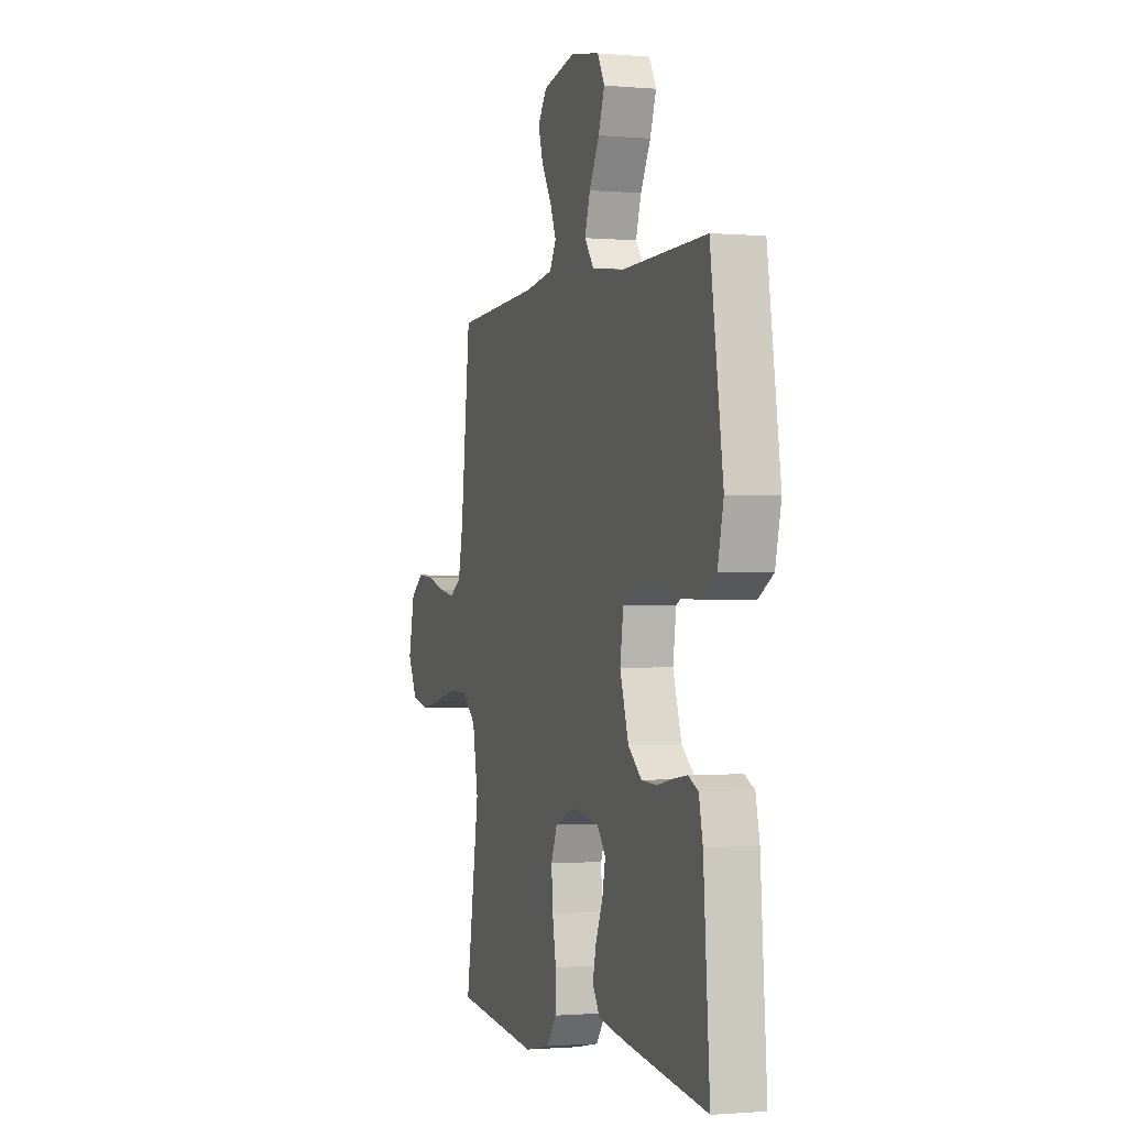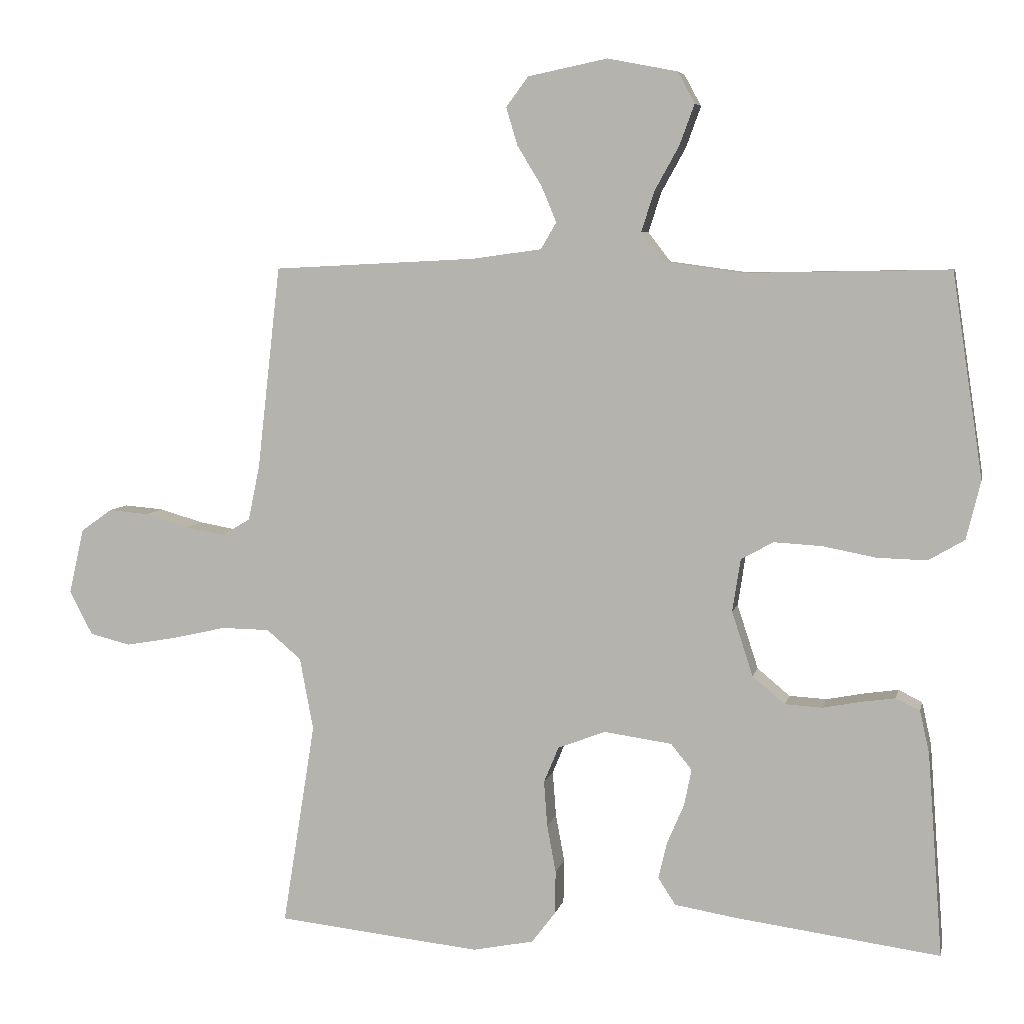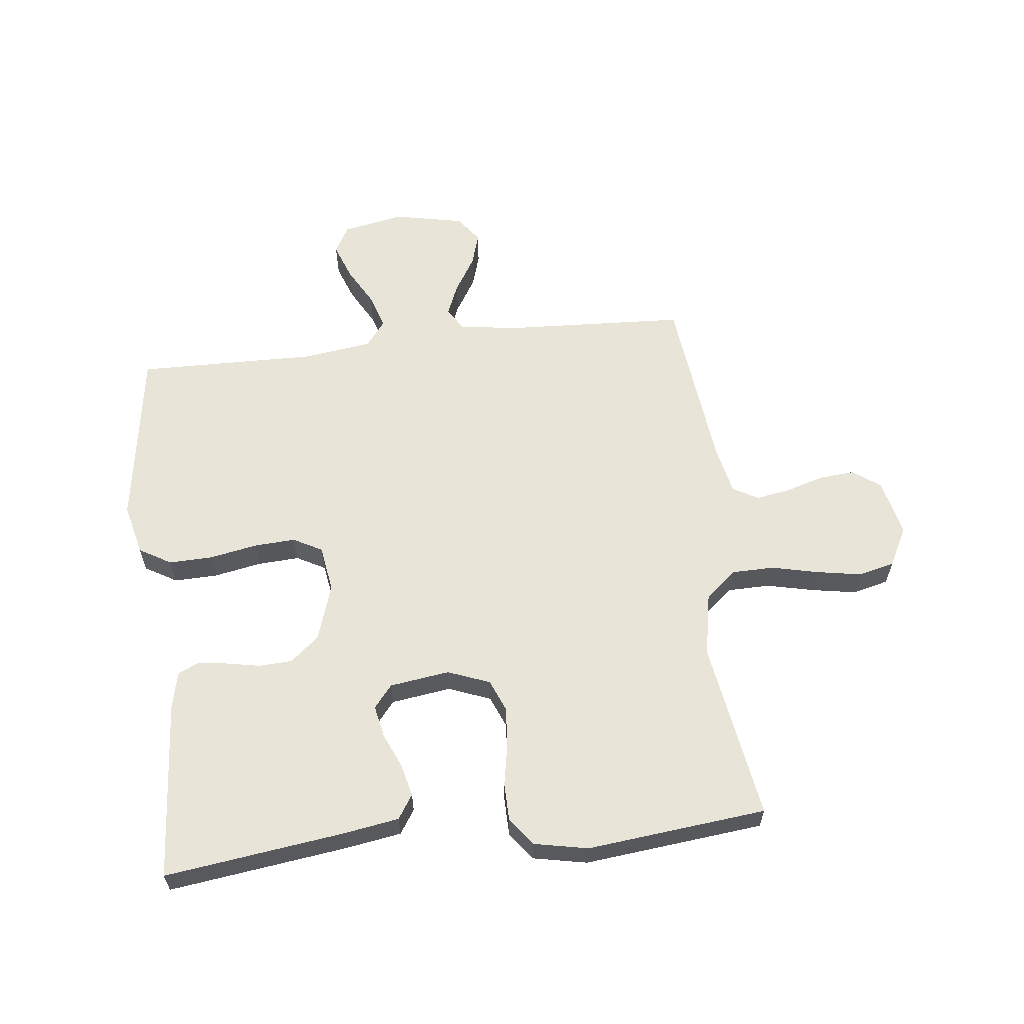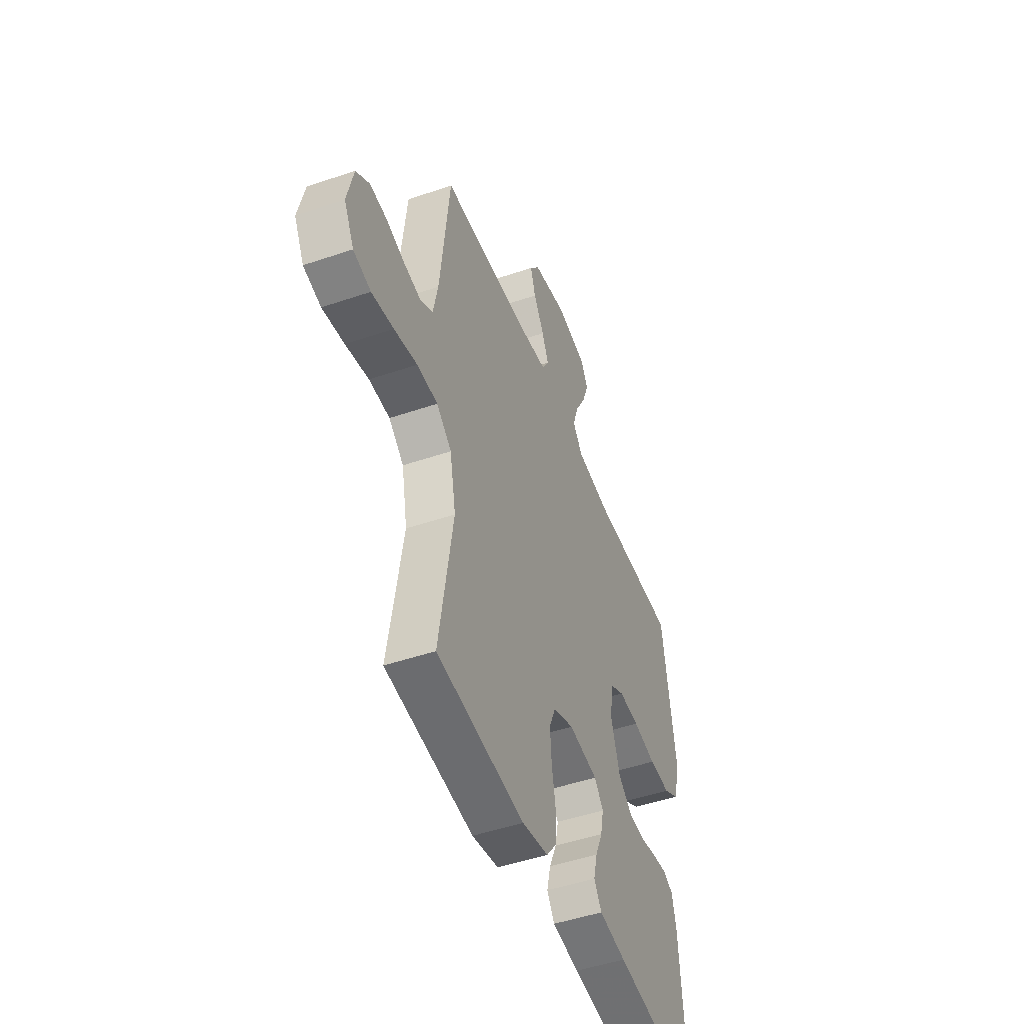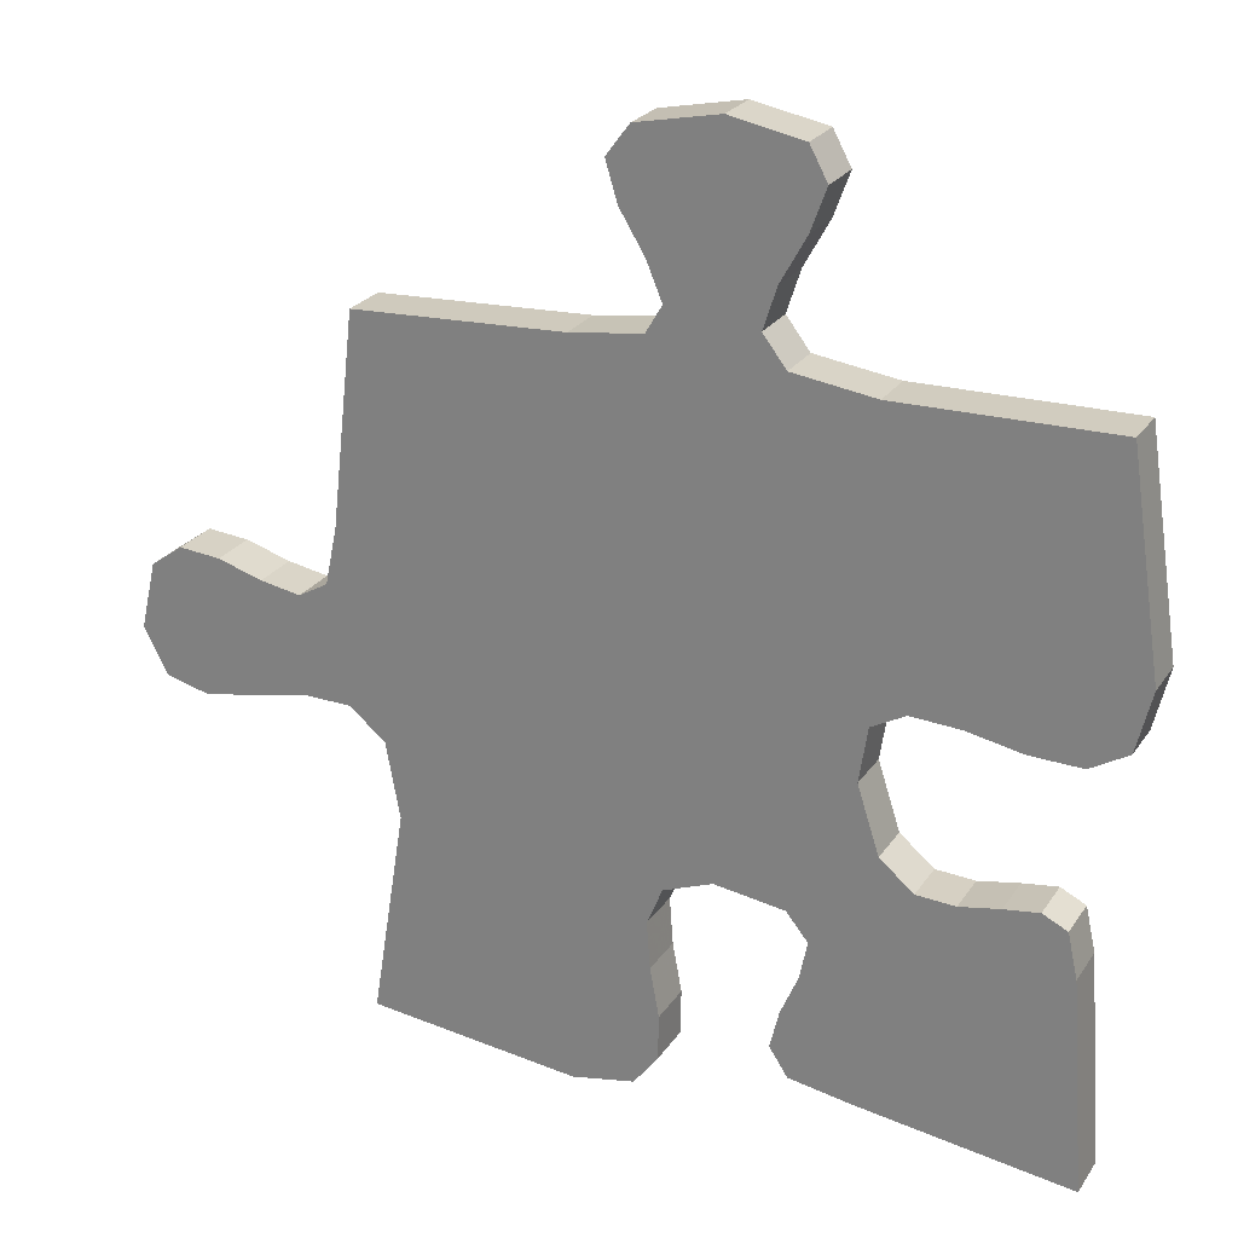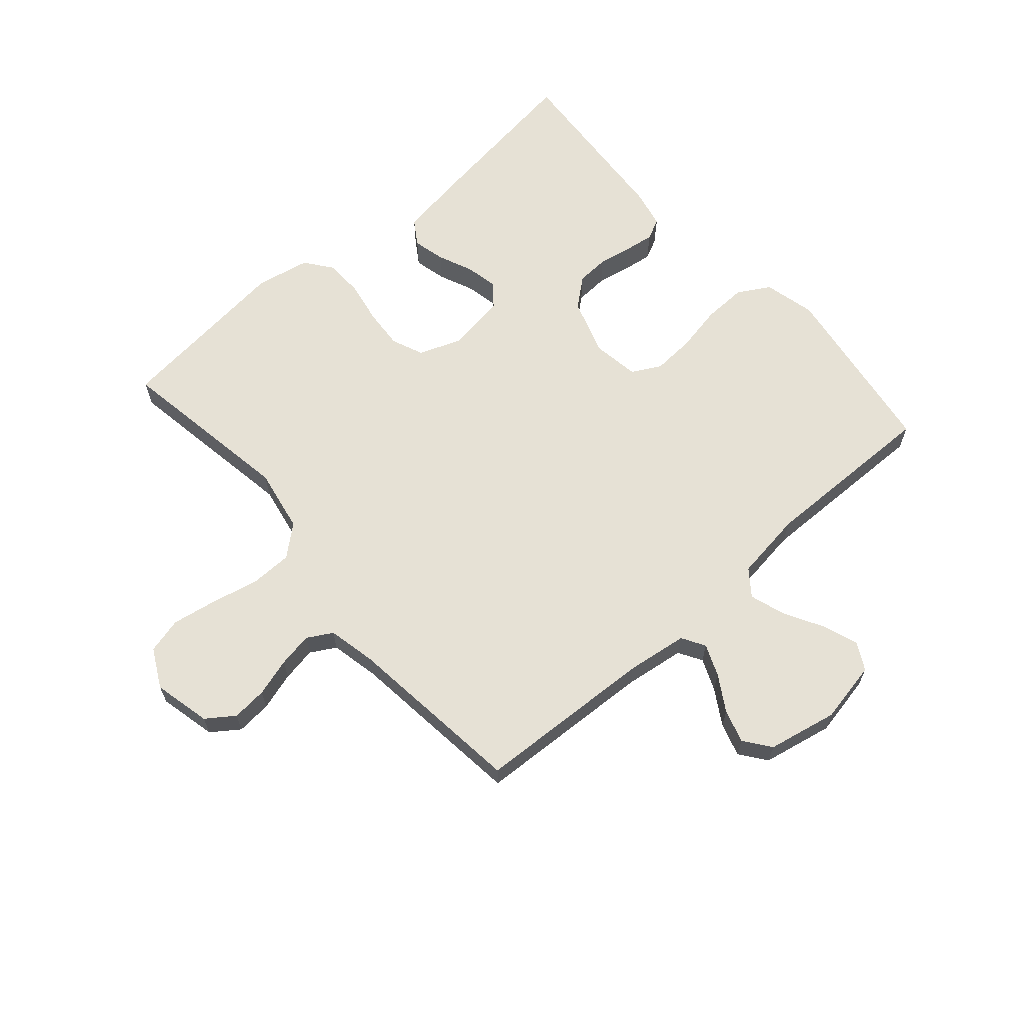
<metadata>
{"format":"obj","ext":"obj","renderer":"f3d","projection":"perspective","resolution":1024,"background":"white","views":[{"elev":-1.1,"azim":72.1,"up":"+Z"},{"elev":6.1,"azim":11.8,"up":"+Z"},{"elev":60.7,"azim":173.5,"up":"+Y"},{"elev":-48.2,"azim":-69.1,"up":"+Z"},{"elev":24.7,"azim":25.9,"up":"+Z"},{"elev":64.4,"azim":-41.2,"up":"+Y"}]}
</metadata>
<code>
v 0.5 0.07 0.5
v 0.545 0.07 0.2
v 0.524 0.07 0.114
v 0.471 0.07 0.083
v 0.398 0.07 0.085
v 0.319 0.07 0.1
v 0.249 0.07 0.104
v 0.201 0.07 0.078
v 0.189 0.07 0
v 0.22 0.07 -0.095
v 0.268 0.07 -0.135
v 0.323 0.07 -0.138
v 0.38 0.07 -0.127
v 0.429 0.07 -0.12
v 0.464 0.07 -0.137
v 0.478 0.07 -0.2
v 0.5 0.07 -0.5
v 0.2 0.07 -0.46
v 0.108 0.07 -0.445
v 0.082 0.07 -0.405
v 0.095 0.07 -0.351
v 0.12 0.07 -0.293
v 0.131 0.07 -0.239
v 0.1 0.07 -0.201
v 0 0.07 -0.187
v -0.07 0.07 -0.214
v -0.092 0.07 -0.267
v -0.087 0.07 -0.334
v -0.074 0.07 -0.404
v -0.075 0.07 -0.468
v -0.11 0.07 -0.514
v -0.2 0.07 -0.532
v -0.5 0.07 -0.5
v -0.452 0.07 -0.2
v -0.472 0.07 -0.093
v -0.523 0.07 -0.05
v -0.594 0.07 -0.049
v -0.673 0.07 -0.067
v -0.748 0.07 -0.08
v -0.808 0.07 -0.065
v -0.842 0.07 0
v -0.82 0.07 0.096
v -0.774 0.07 0.129
v -0.715 0.07 0.124
v -0.651 0.07 0.105
v -0.593 0.07 0.095
v -0.551 0.07 0.119
v -0.534 0.07 0.2
v -0.5 0.07 0.5
v -0.2 0.07 0.515
v -0.098 0.07 0.529
v -0.075 0.07 0.568
v -0.097 0.07 0.621
v -0.133 0.07 0.68
v -0.15 0.07 0.736
v -0.117 0.07 0.78
v 0 0.07 0.804
v 0.103 0.07 0.784
v 0.128 0.07 0.738
v 0.106 0.07 0.678
v 0.07 0.07 0.613
v 0.051 0.07 0.554
v 0.084 0.07 0.511
v 0.2 0.07 0.495
v 0.5 0 0.5
v 0.545 0 0.2
v 0.524 0 0.114
v 0.471 0 0.083
v 0.398 0 0.085
v 0.319 0 0.1
v 0.249 0 0.104
v 0.201 0 0.078
v 0.189 0 0
v 0.22 0 -0.095
v 0.268 0 -0.135
v 0.323 0 -0.138
v 0.38 0 -0.127
v 0.429 0 -0.12
v 0.464 0 -0.137
v 0.478 0 -0.2
v 0.5 0 -0.5
v 0.2 0 -0.46
v 0.108 0 -0.445
v 0.082 0 -0.405
v 0.095 0 -0.351
v 0.12 0 -0.293
v 0.131 0 -0.239
v 0.1 0 -0.201
v 0 0 -0.187
v -0.07 0 -0.214
v -0.092 0 -0.267
v -0.087 0 -0.334
v -0.074 0 -0.404
v -0.075 0 -0.468
v -0.11 0 -0.514
v -0.2 0 -0.532
v -0.5 0 -0.5
v -0.452 0 -0.2
v -0.472 0 -0.093
v -0.523 0 -0.05
v -0.594 0 -0.049
v -0.673 0 -0.067
v -0.748 0 -0.08
v -0.808 0 -0.065
v -0.842 0 0
v -0.82 0 0.096
v -0.774 0 0.129
v -0.715 0 0.124
v -0.651 0 0.105
v -0.593 0 0.095
v -0.551 0 0.119
v -0.534 0 0.2
v -0.5 0 0.5
v -0.2 0 0.515
v -0.098 0 0.529
v -0.075 0 0.568
v -0.097 0 0.621
v -0.133 0 0.68
v -0.15 0 0.736
v -0.117 0 0.78
v 0 0 0.804
v 0.103 0 0.784
v 0.128 0 0.738
v 0.106 0 0.678
v 0.07 0 0.613
v 0.051 0 0.554
v 0.084 0 0.511
v 0.2 0 0.495
f 58 59 60 61
f 58 61 62
f 57 58 62
f 56 57 62
f 53 54 55 56
f 52 53 56 62
f 51 52 62 63
f 48 49 50
f 47 48 50 51
f 42 43 44 45
f 42 45 46
f 41 42 46
f 40 41 46
f 37 38 39 40
f 37 40 46 47
f 31 32 33 34
f 31 34 35
f 28 29 30 31
f 27 28 31 35
f 26 27 35 36
f 19 20 21 22
f 19 22 23
f 18 19 23
f 17 18 23
f 16 17 23 24
f 12 13 14 15
f 12 15 16 24
f 3 4 5 6
f 3 6 7
f 64 1 2 3
f 64 3 7
f 63 64 7 8
f 51 63 8 9
f 36 37 47 51
f 25 26 36 51
f 25 51 9 10
f 11 12 24 25
f 10 11 25
f 125 124 123 122
f 126 125 122
f 126 122 121
f 126 121 120
f 120 119 118 117
f 126 120 117 116
f 127 126 116 115
f 114 113 112
f 115 114 112 111
f 109 108 107 106
f 110 109 106
f 110 106 105
f 110 105 104
f 104 103 102 101
f 111 110 104 101
f 98 97 96 95
f 99 98 95
f 95 94 93 92
f 99 95 92 91
f 100 99 91 90
f 86 85 84 83
f 87 86 83
f 87 83 82
f 87 82 81
f 88 87 81 80
f 79 78 77 76
f 88 80 79 76
f 70 69 68 67
f 71 70 67
f 67 66 65 128
f 71 67 128
f 72 71 128 127
f 73 72 127 115
f 115 111 101 100
f 115 100 90 89
f 74 73 115 89
f 89 88 76 75
f 89 75 74
f 1 65 66 2
f 2 66 67 3
f 3 67 68 4
f 4 68 69 5
f 5 69 70 6
f 6 70 71 7
f 7 71 72 8
f 8 72 73 9
f 9 73 74 10
f 10 74 75 11
f 11 75 76 12
f 12 76 77 13
f 13 77 78 14
f 14 78 79 15
f 15 79 80 16
f 16 80 81 17
f 17 81 82 18
f 18 82 83 19
f 19 83 84 20
f 20 84 85 21
f 21 85 86 22
f 22 86 87 23
f 23 87 88 24
f 24 88 89 25
f 25 89 90 26
f 26 90 91 27
f 27 91 92 28
f 28 92 93 29
f 29 93 94 30
f 30 94 95 31
f 31 95 96 32
f 32 96 97 33
f 33 97 98 34
f 34 98 99 35
f 35 99 100 36
f 36 100 101 37
f 37 101 102 38
f 38 102 103 39
f 39 103 104 40
f 40 104 105 41
f 41 105 106 42
f 42 106 107 43
f 43 107 108 44
f 44 108 109 45
f 45 109 110 46
f 46 110 111 47
f 47 111 112 48
f 48 112 113 49
f 49 113 114 50
f 50 114 115 51
f 51 115 116 52
f 52 116 117 53
f 53 117 118 54
f 54 118 119 55
f 55 119 120 56
f 56 120 121 57
f 57 121 122 58
f 58 122 123 59
f 59 123 124 60
f 60 124 125 61
f 61 125 126 62
f 62 126 127 63
f 63 127 128 64
f 64 128 65 1

</code>
